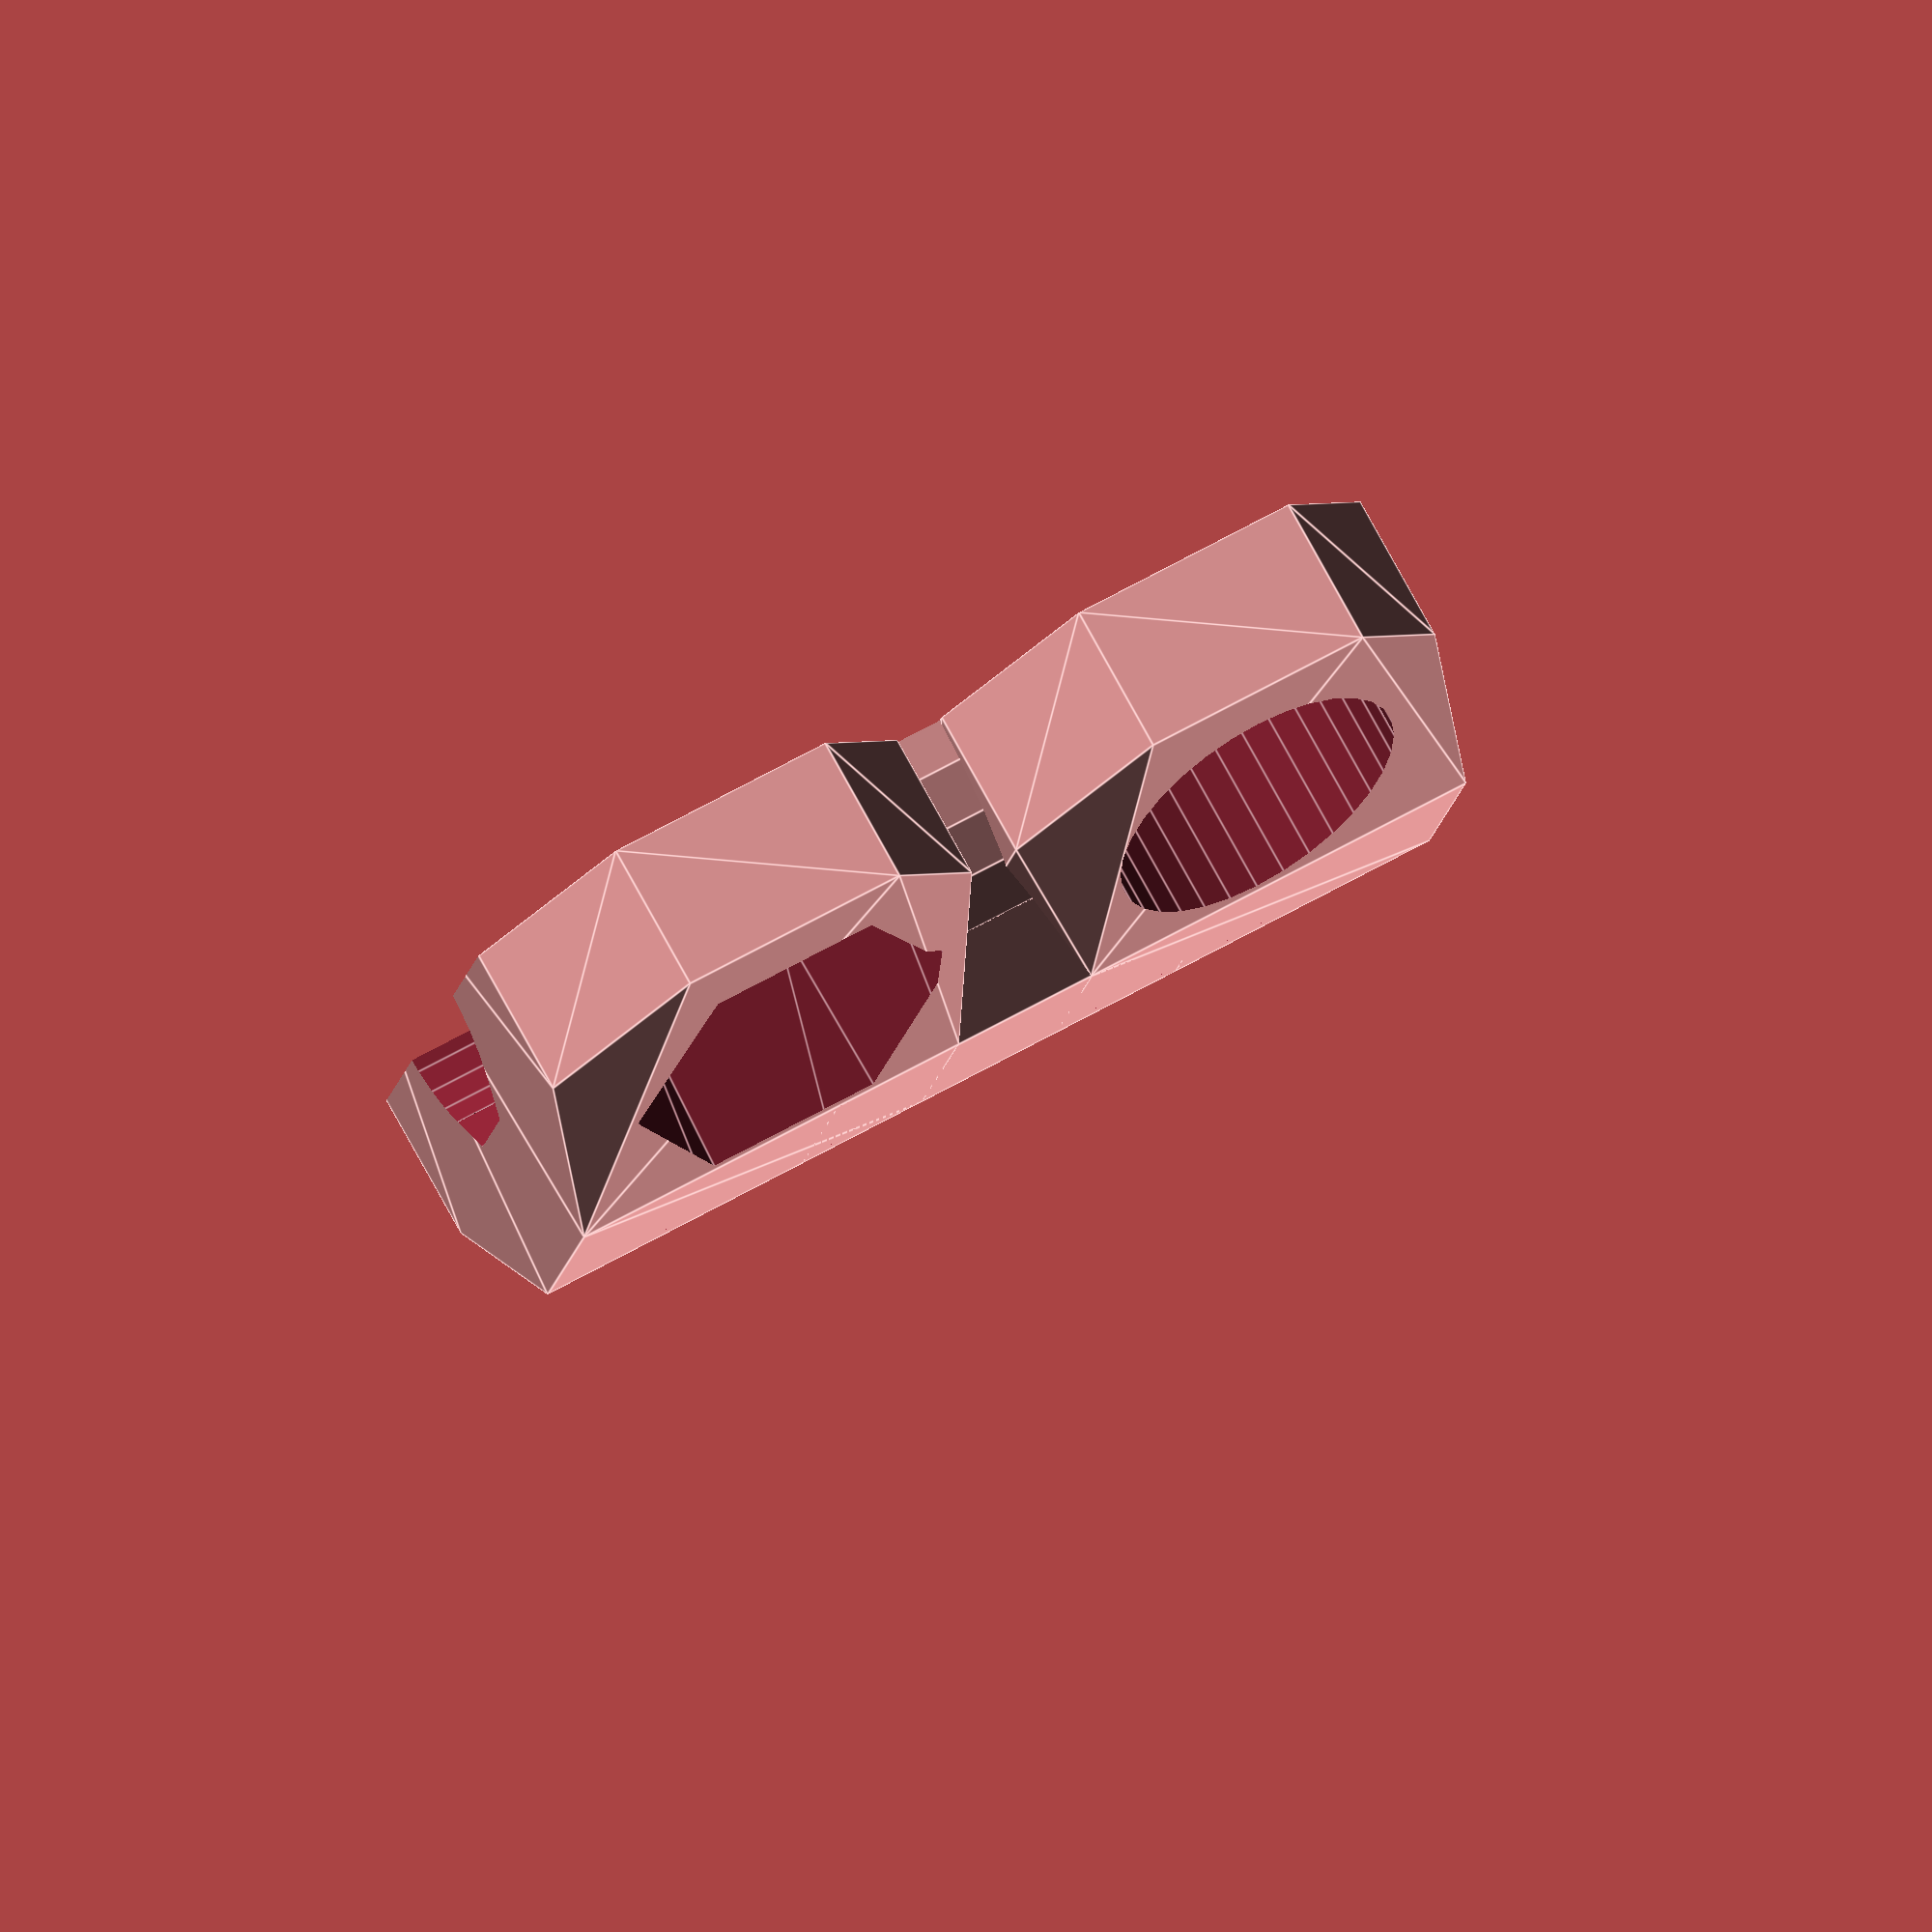
<openscad>
slop = .25;

m3_dia = 3;
m3_rad = m3_dia/2+slop;

m3_cap_dia = 5.7;
m3_cap_rad = m3_cap_dia/2+slop;
m3_cap_thick = 1.65+slop/2;
m3_cap_hex_rad = (2/cos(30))/2;

m3_nut_dia = 6.45;
m3_nut_rad = m3_nut_dia/2+slop/2;
m3_nut_thick = 2.4;

m5_dia = 5;
m5_rad = 5/2+slop/2;

lm8uu_dia = 15;
lm8uu_rad = lm8uu_dia/2+slop;
lm8uu_len = 24+slop;

m5_inset = -.25;  //for clamping

wall = 3;
width = 12;
hole_sep = m5_rad+m3_rad+wall/2;
len = 8.5;

$fn=32;

bearing_clamp();
//%translate([0,0,m5_inset*2]) mirror([0,0,1]) bearing_clamp();

module bearing_clamp(){
        inset = .25;
	difference(){
		union(){
			rotate([-90,0,0]) translate([0,-m5_inset,0]) cap_cylinder(r=m5_rad+wall, h=len, center=true);
			for(i=[-1,1])
				hull(){
					rotate([-90,0,0]) translate([0,-m5_inset,i*(wall/2+len/2)]) cap_cylinder(r=m5_rad+wall, h=len, center=true);

					for(j=[-1,1]) translate([j*hole_sep,i*(len-m3_rad-wall/2),0]) rotate([0,0,30]) cylinder(r=m3_rad+wall, h=wall, $fn=6);
			}
		}

		for(i=[-1,1]){
				rotate([-90,0,0]) translate([0,-m5_inset,i*(wall/2+len/2)]) cap_cylinder(r=m5_rad, h=len+1, center=true);

				for(j=[-1,1]) translate([j*hole_sep,i*(len-m3_rad-wall/2),-.05]) {	
					if((i+j)==0){
						translate([inset*i,0,wall/2]) {
                                                    cylinder(r=m3_cap_rad, h=lm8uu_dia);
                                                    cylinder(r=m3_rad, h=wall*3, center=true);
                                            }
					}else{
						translate([-inset*i,0,wall/2]) {
                                                    rotate([0,0,30]) cylinder(r1=m3_nut_rad, r2=m3_nut_rad+1, h=lm8uu_dia, $fn=6);
                                                    cylinder(r=m3_rad, h=wall*3, center=true);
                                                }
					}
				}
		}

		translate([0,0,-50]) cube([100,100,100], center=true); 
	}
}

module nut_trap(){
	difference(){
		hull(){
			for(i=[0,1]) mirror([i,0,0]) translate([hole_sep/2,0,0]) cylinder(r=m3_rad+wall, h=1+m3_nut_thick);
		}

		//screwholes
		for(i=[0,1]) mirror([i,0,0]) translate([hole_sep/2,0,-.1]) {
			cylinder(r=m3_rad, h=wall+.1);
			translate([0,0,1]) cylinder(r=m3_nut_rad, h=lm8uu_dia, $fn=6);
		}

		translate([0,0,-50]) cube([100,100,100], center=true); 
	}
}

module cap_screw(len = 10){
	color([.25,.25,.25])
	difference(){
		union(){
			translate([0,0,-len/2]) rotate([0,0,-90]) cap_cylinder(r=screw_rad, h=len, center=true);
			translate([0,0,len/2-.1]) difference(){
				scale([1,1,.75]) sphere(r=cap_rad);
				translate([0,0,-cap_dia/2]) cube([cap_dia+1, cap_dia+1, cap_dia],center=true);
				translate([0,0,cap_dia/2+.1+cap_thick]) cube([cap_dia+1, cap_dia+1, cap_dia],center=true);
			}
		}
		
		translate([0,0,len/2+slop]) cylinder(r=cap_hex_rad, h=cap_thick, $fn=6);
	}
}

module cap_cylinder(r=1, h=1, center=false){
	cylinder(r=r, h=h, center=center);
	intersection(){
		rotate([0,0,22.5]) cylinder(r=r/cos(180/8), h=h, $fn=8, center=center);
		translate([0,-r/cos(180/4),0]) rotate([0,0,0]) cylinder(r=r/cos(180/4), h=h, $fn=4, center=center);
	}
}
</openscad>
<views>
elev=99.2 azim=100.1 roll=209.0 proj=o view=edges
</views>
